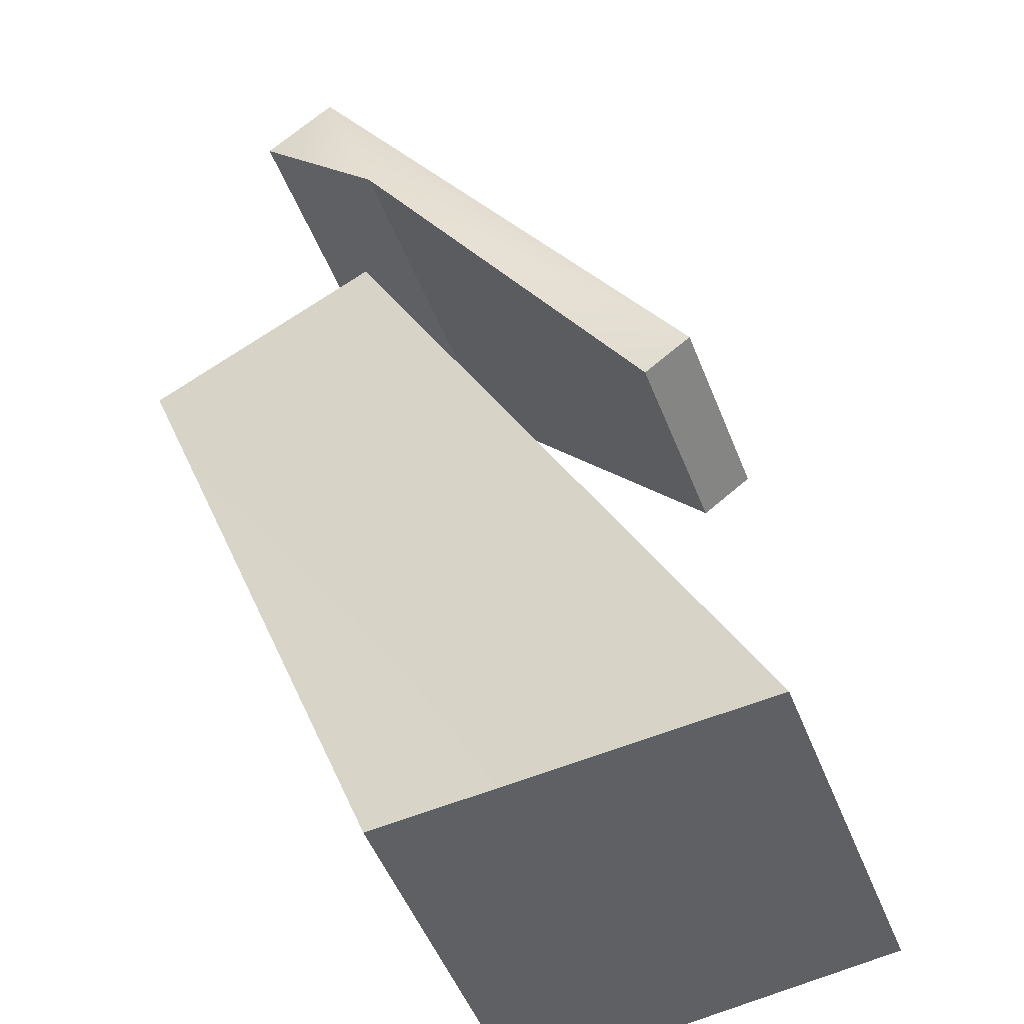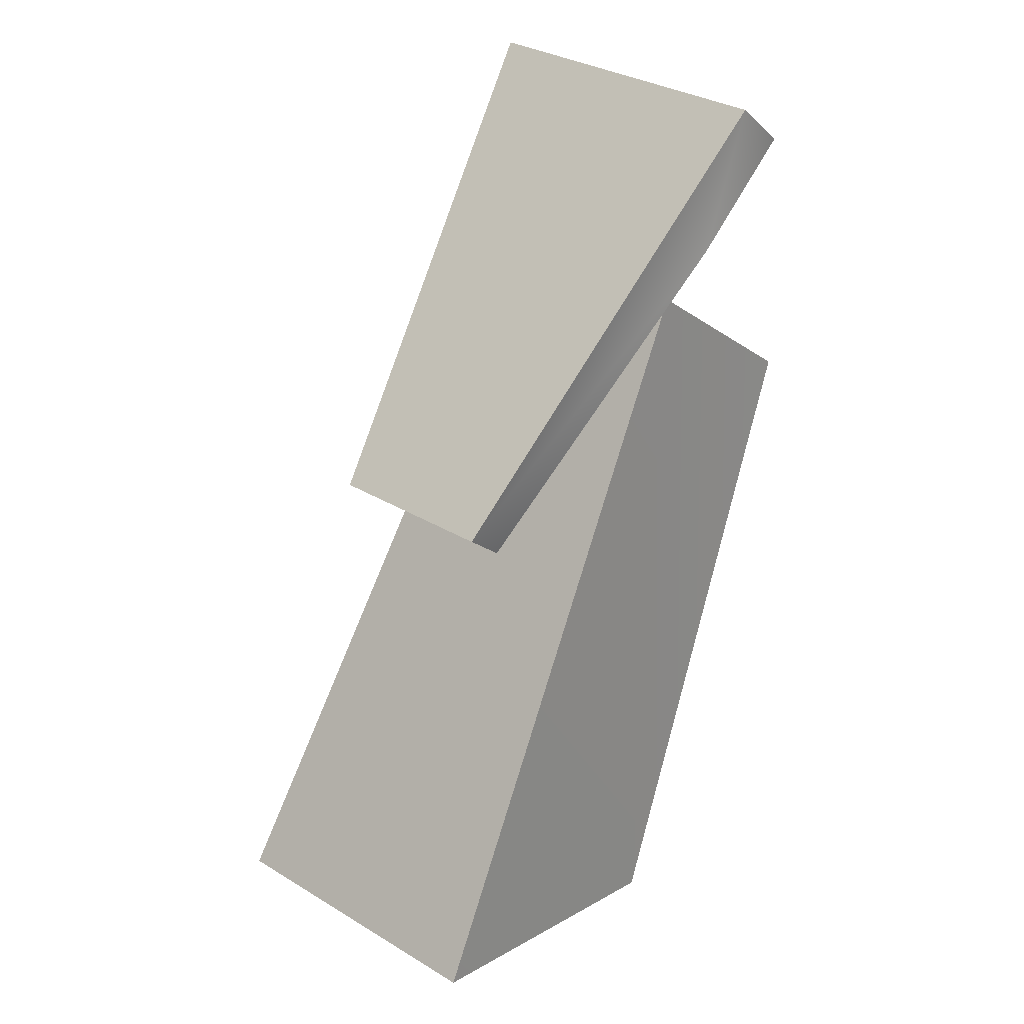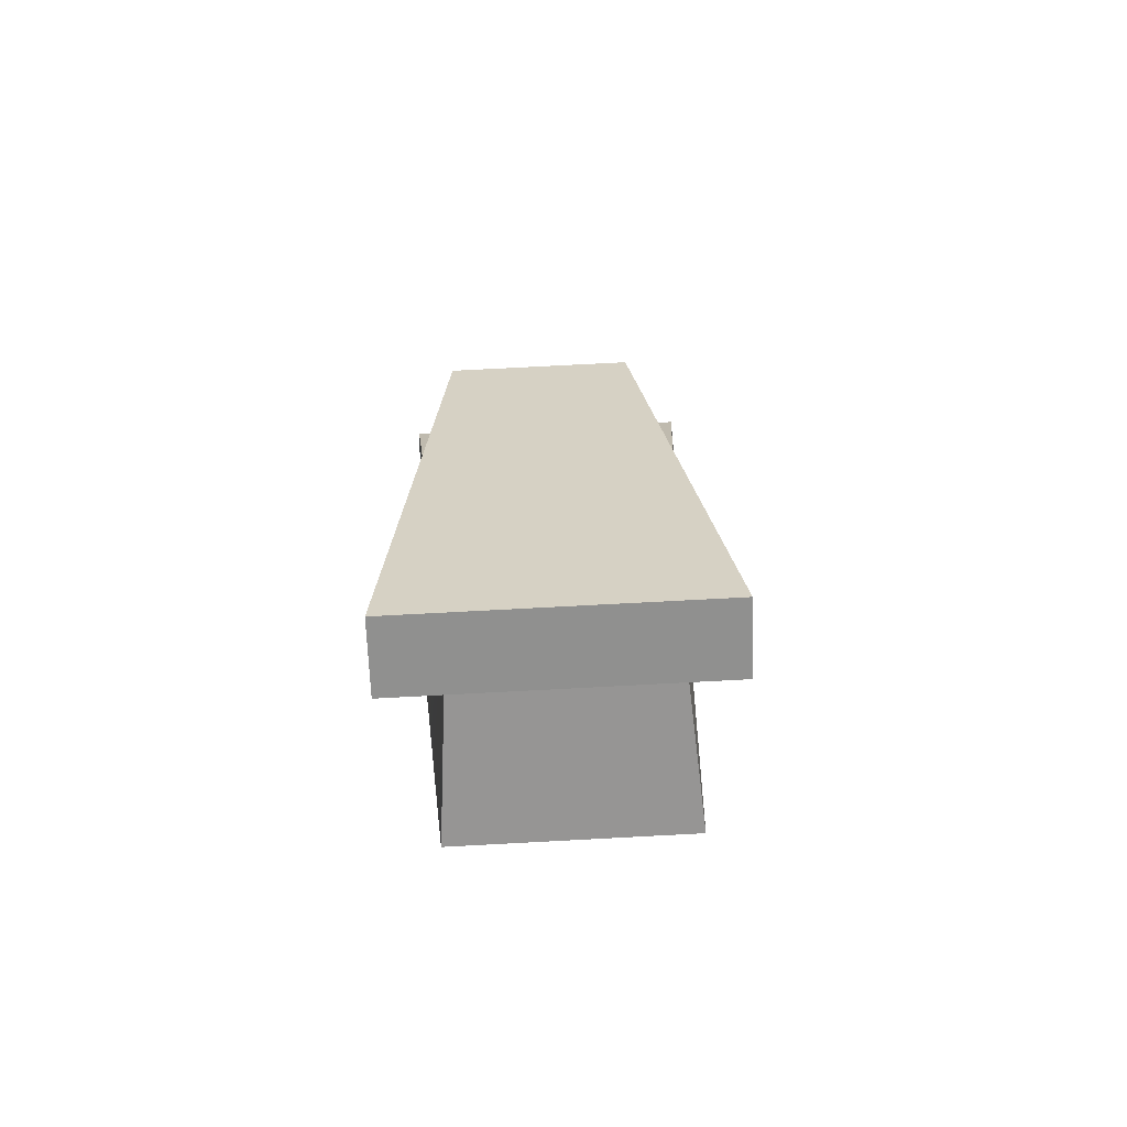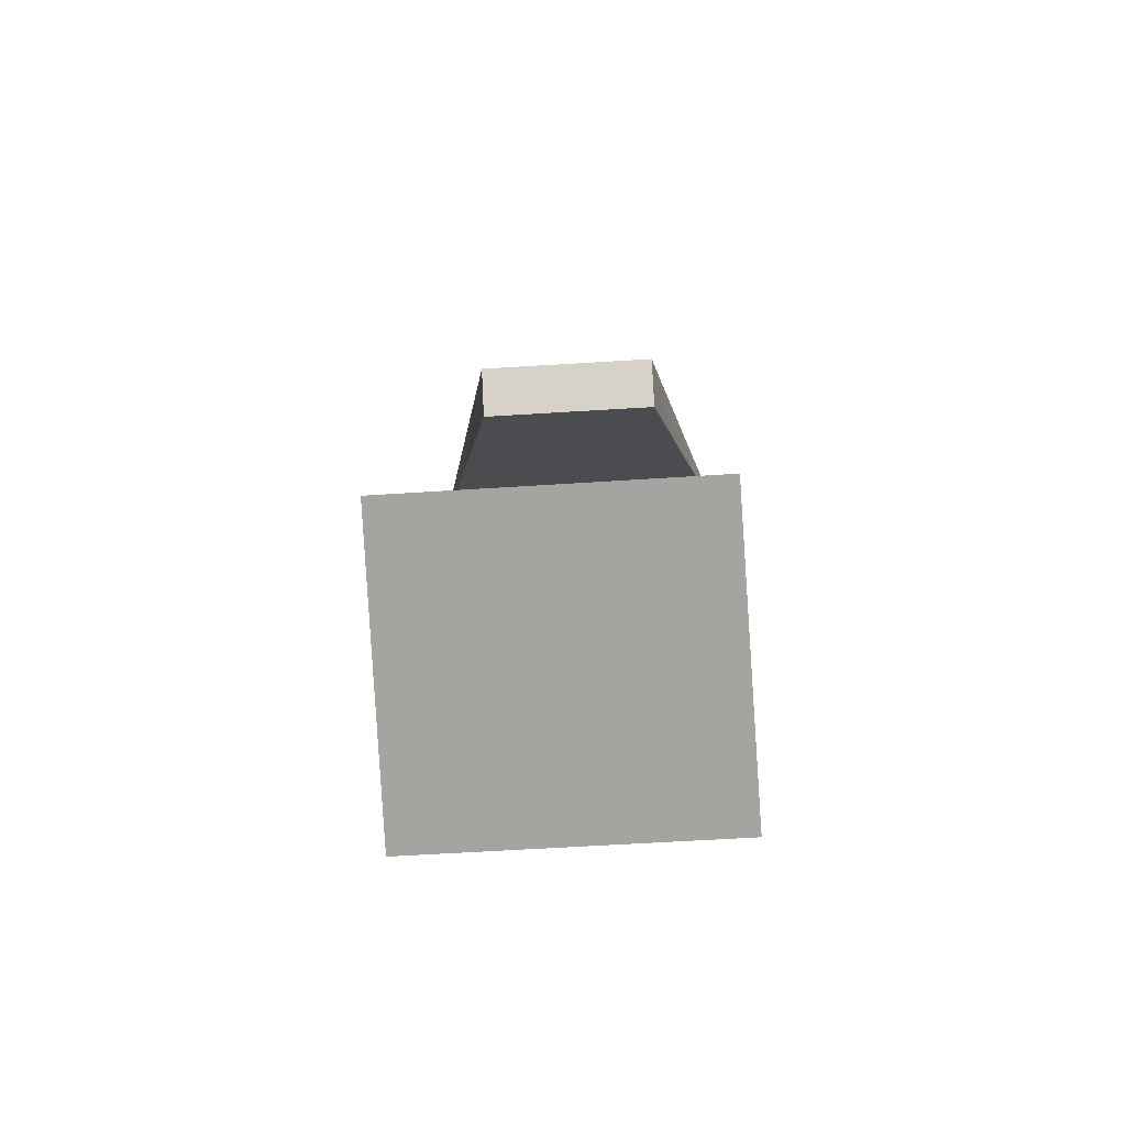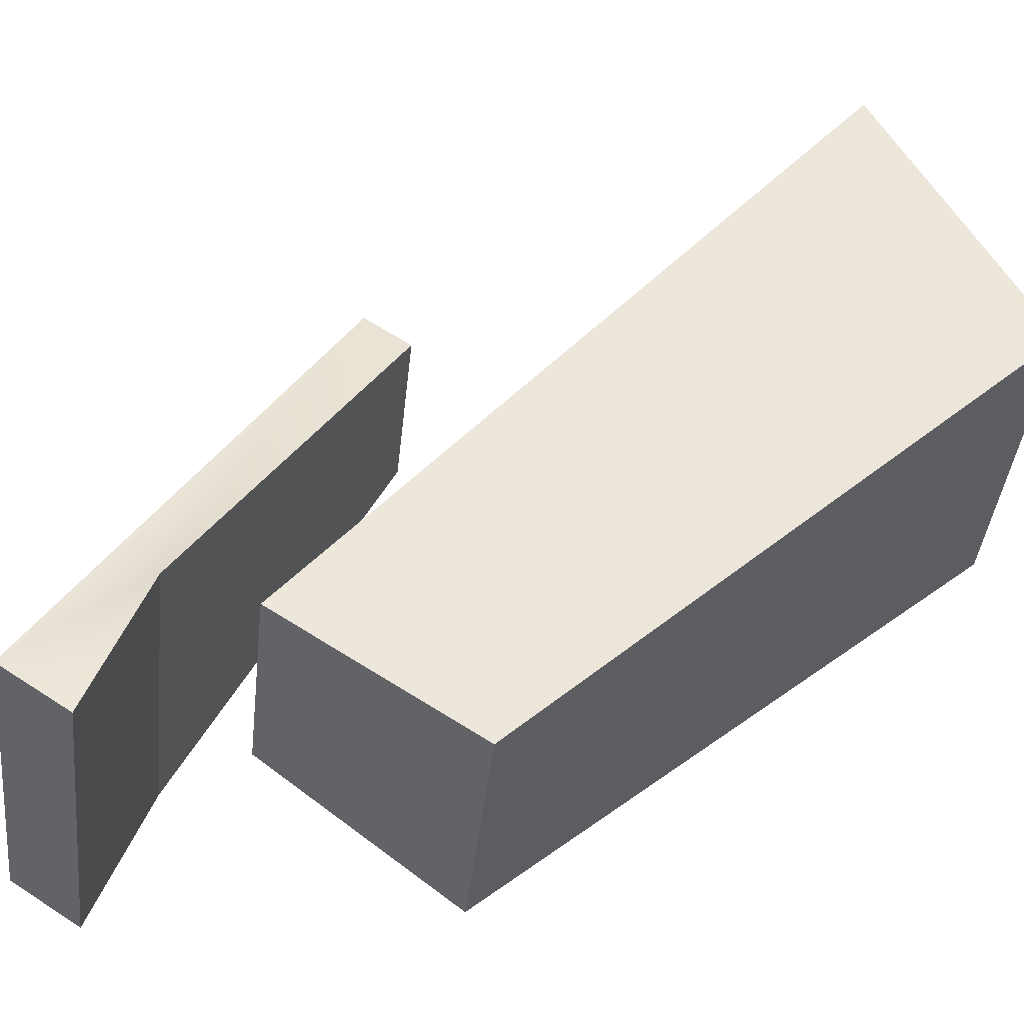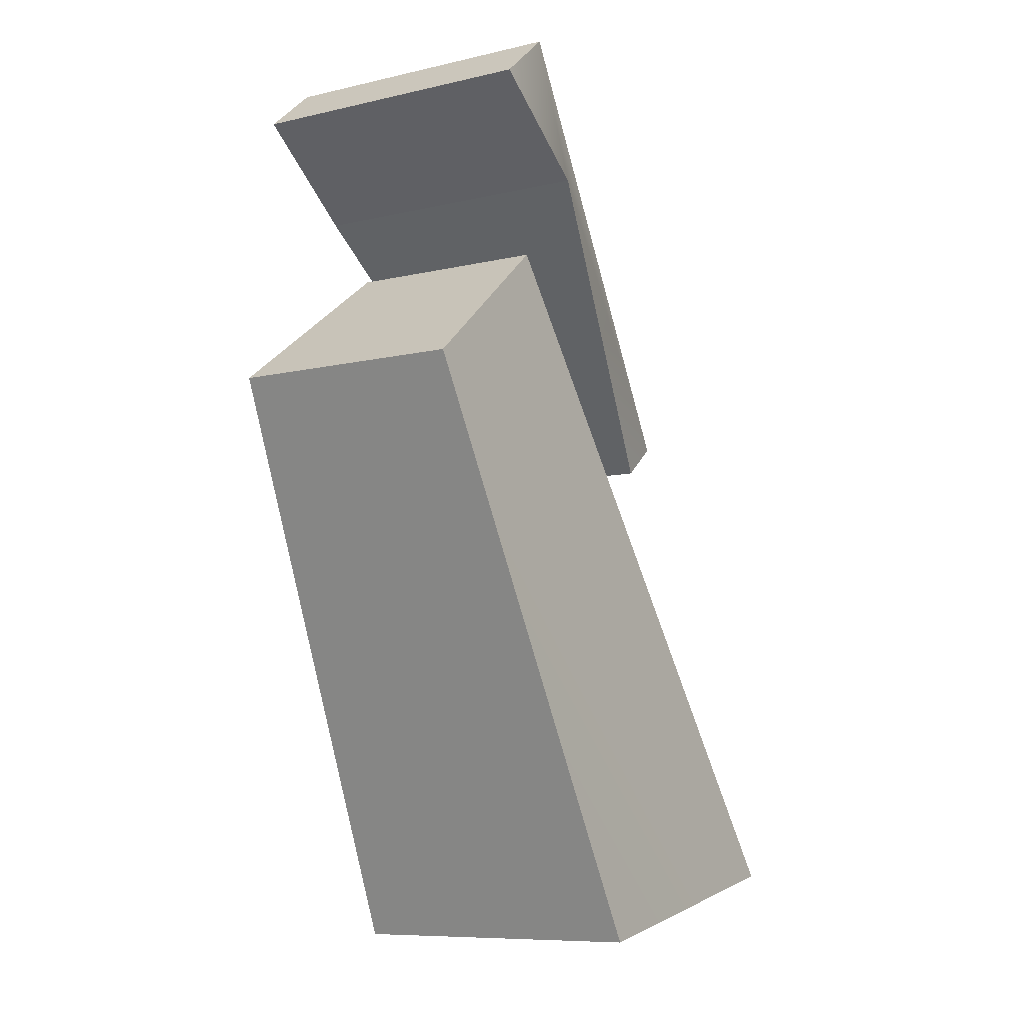
<metadata>
{"format":"obj","ext":"obj","renderer":"f3d","projection":"perspective","resolution":1024,"background":"white","views":[{"elev":44.3,"azim":3.5,"up":"+Z"},{"elev":31.6,"azim":110.7,"up":"+Y"},{"elev":74.5,"azim":-113.0,"up":"+Y"},{"elev":-62.3,"azim":73.6,"up":"+Y"},{"elev":32.1,"azim":-107.4,"up":"+Z"},{"elev":-8.4,"azim":-76.5,"up":"+Y"}]}
</metadata>
<code>
g FourSpiderShassis_DefaultPart_4_CorpsePart
v 16.65 -31.12 17.99
v -24.74 8.819 0.6066
v -11.48 19.43 3.99
v -5.885 -35.85 10.27
v -5.858 19.45 -11.34
v 2.461 -35.85 -12.68
v 24.74 -31.11 -4.107
v -18.24 8.816 -17.27
v -18.24 8.816 -17.27
v -5.885 -35.85 10.27
v 2.461 -35.85 -12.68
v -24.74 8.819 0.6066
v -5.885 -35.85 10.27
v 24.74 -31.11 -4.107
v 2.461 -35.85 -12.68
v 16.65 -31.12 17.99
v 16.65 -31.12 17.99
v -5.858 19.45 -11.34
v 24.74 -31.11 -4.107
v -11.48 19.43 3.99
v -18.24 8.816 -17.27
v -11.48 19.43 3.99
v -24.74 8.819 0.6066
v -5.858 19.45 -11.34
v -11.61 32.17 -17.99
v -11.71 25.37 7.495
v -3.51 25.37 -15.04
v -19.81 32.17 4.547
v 11.16 6.86 9.89
v -7.493 35.85 -16.49
v 15.7 6.86 -2.577
v -15.7 35.85 6.045
v -11.71 25.37 7.495
v 11.16 6.86 9.89
v 8.367 4.365 8.874
v -15.7 35.85 6.045
v -19.81 32.17 4.547
v 8.367 4.365 8.874
v 15.7 6.86 -2.577
v 12.91 4.365 -3.593
v 11.16 6.86 9.89
v -3.51 25.37 -15.04
v -7.493 35.85 -16.49
v -11.61 32.17 -17.99
v 15.7 6.86 -2.577
v 12.91 4.365 -3.593
v -11.61 32.17 -17.99
v -15.7 35.85 6.045
v -19.81 32.17 4.547
v -7.493 35.85 -16.49
v -11.71 25.37 7.495
v 8.367 4.365 8.874
v 12.91 4.365 -3.593
v -3.51 25.37 -15.04
g FourSpiderShassis_DefaultPart_4_CorpsePart_0
f 3 2 1
f 4 1 2
f 7 6 5
f 8 5 6
f 11 10 9
f 12 9 10
f 15 14 13
f 16 13 14
f 19 18 17
f 20 17 18
f 23 22 21
f 24 21 22
f 27 26 25
f 28 25 26
f 31 30 29
f 32 29 30
f 35 34 33
f 34 36 33
f 33 36 37
f 40 39 38
f 41 38 39
f 44 43 42
f 43 45 42
f 42 45 46
f 49 48 47
f 50 47 48
f 53 52 51
f 54 53 51

</code>
